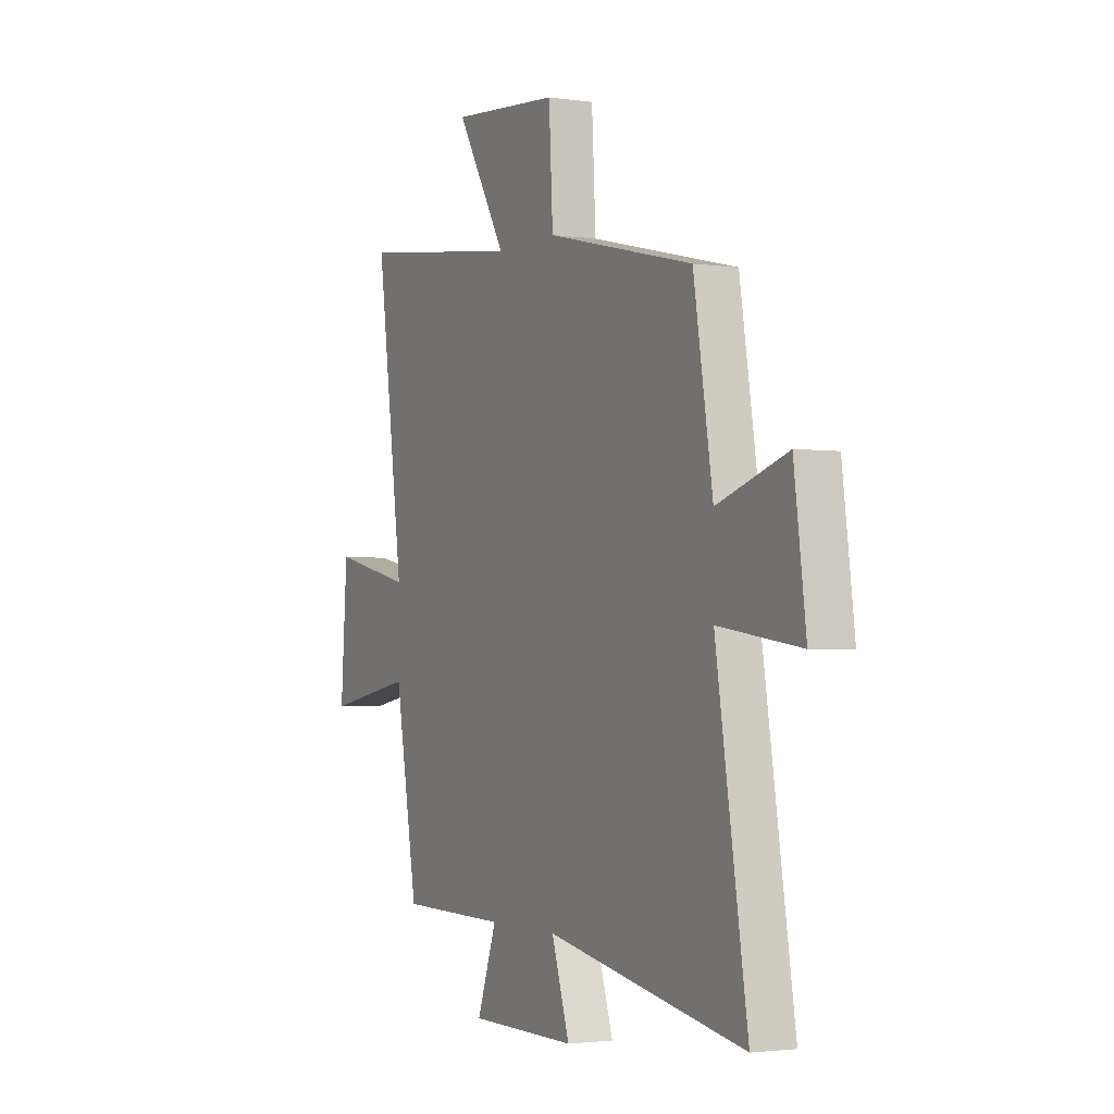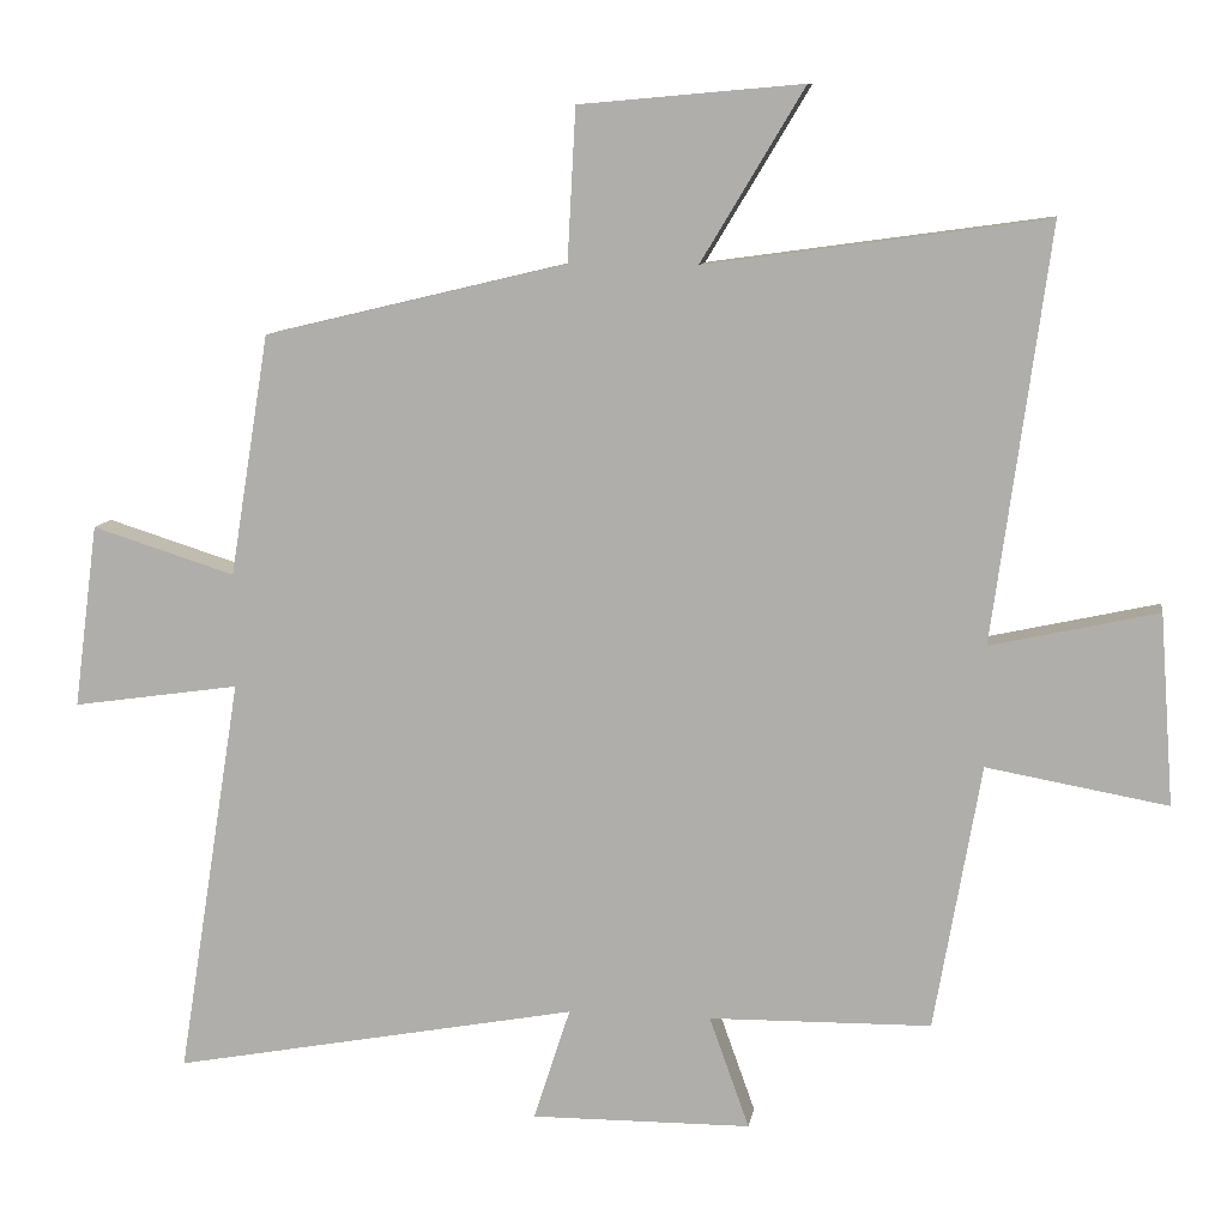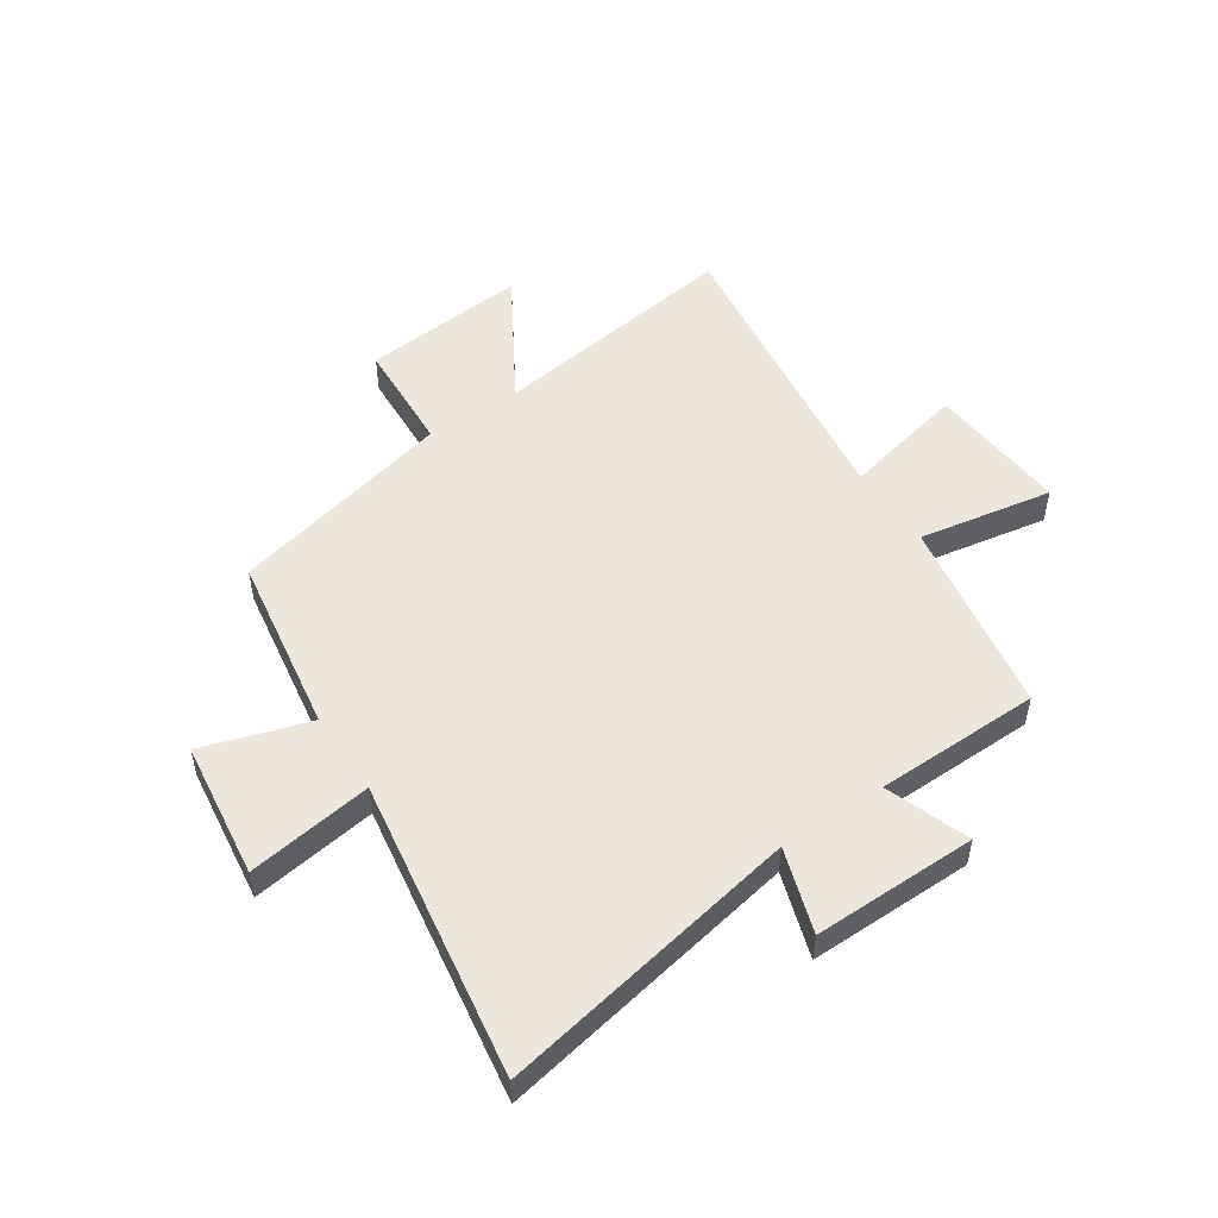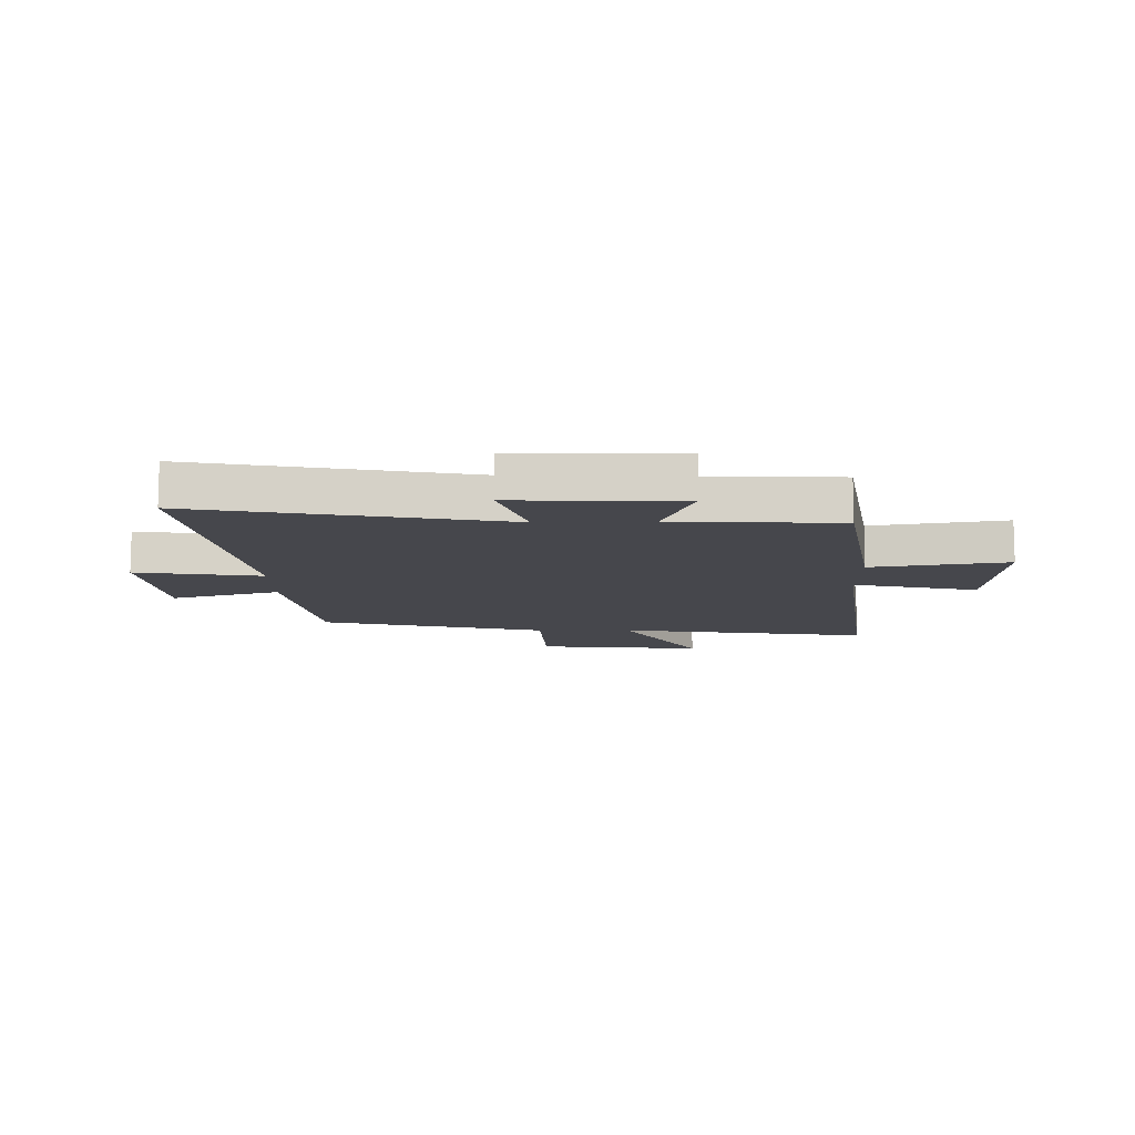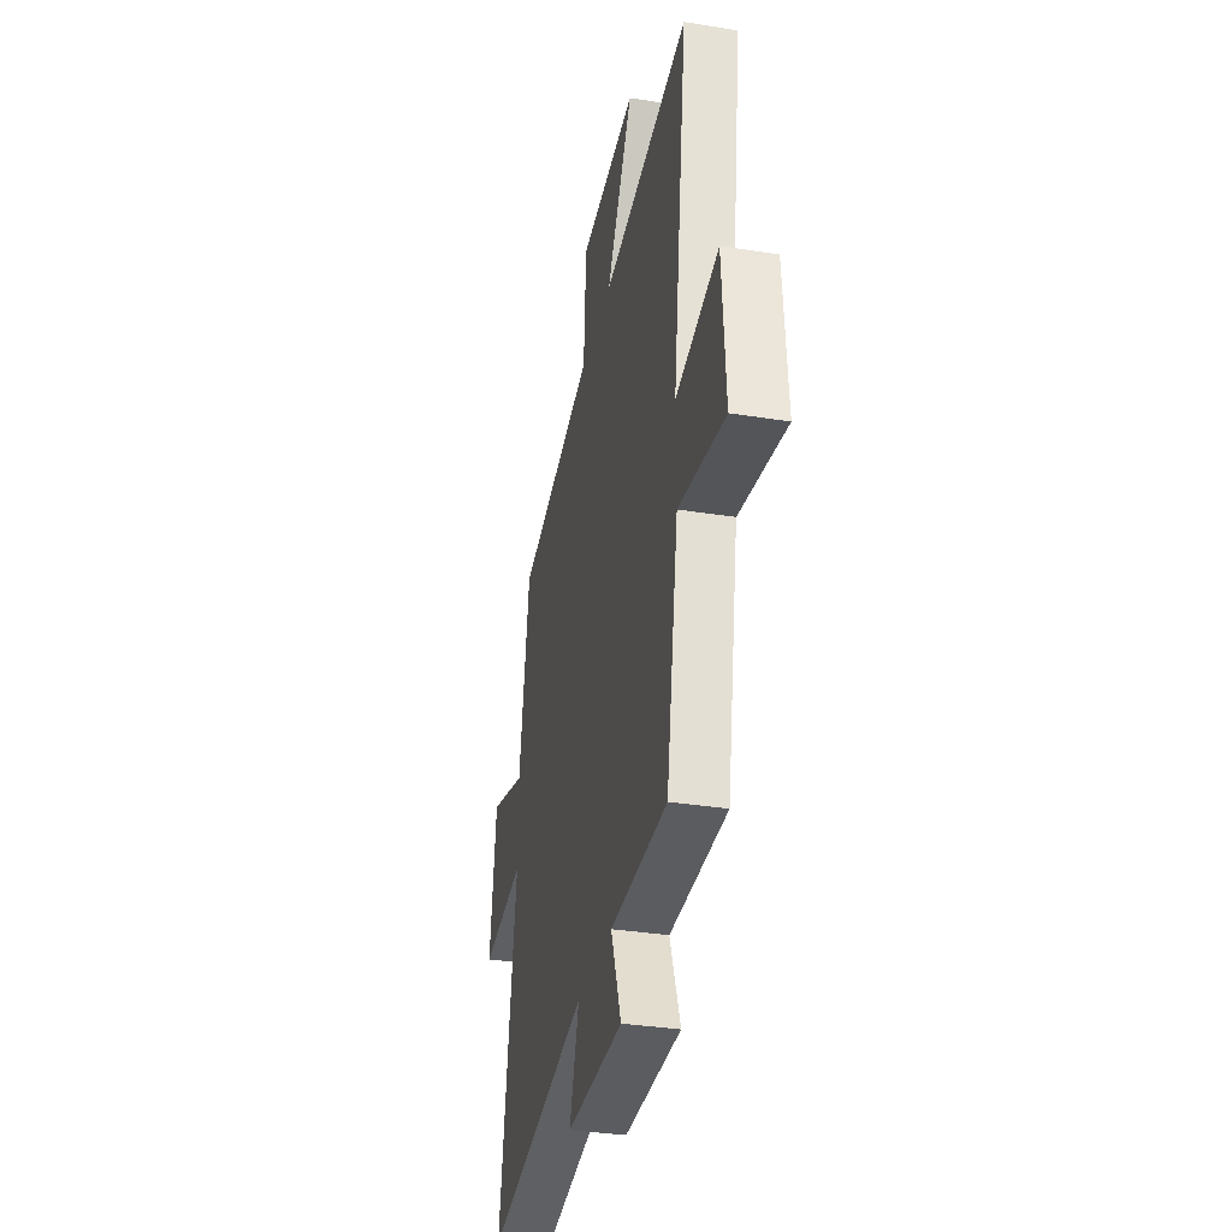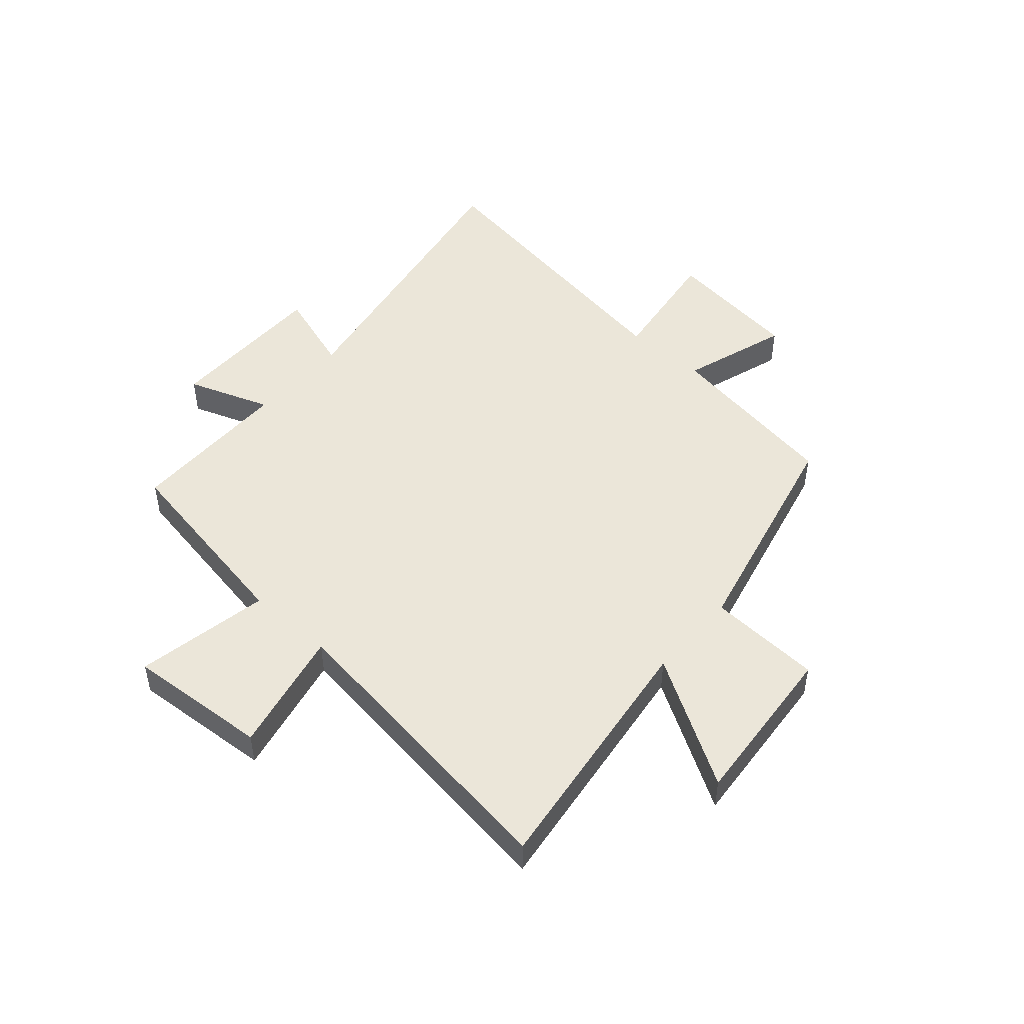
<metadata>
{"format":"obj","ext":"obj","renderer":"f3d","projection":"perspective","resolution":1024,"background":"white","views":[{"elev":-2.4,"azim":62.9,"up":"+Z"},{"elev":9.9,"azim":-171.2,"up":"+Z"},{"elev":51.4,"azim":146.1,"up":"+Y"},{"elev":-10.9,"azim":-179.9,"up":"+Y"},{"elev":-34.1,"azim":-102.2,"up":"+Z"},{"elev":48.4,"azim":-48.6,"up":"+Y"}]}
</metadata>
<code>
v -0.575 0.07 0.562
v -0.124 0.07 0.5
v -0.261 0.07 0.728
v 0.035 0.07 0.702
v 0.046 0.07 0.5
v 0.448 0.07 0.404
v 0.5 0.07 0.084
v 0.69 0.07 0.144
v 0.722 0.07 -0.1
v 0.5 0.07 -0.068
v 0.585 0.07 -0.6
v 0.046 0.07 -0.5
v 0.095 0.07 -0.65
v -0.197 0.07 -0.648
v -0.144 0.07 -0.5
v -0.438 0.07 -0.496
v -0.5 0.07 -0.144
v -0.739 0.07 -0.187
v -0.721 0.07 0.065
v -0.5 0.07 0.016
v -0.575 0 0.562
v -0.124 0 0.5
v -0.261 0 0.728
v 0.035 0 0.702
v 0.046 0 0.5
v 0.448 0 0.404
v 0.5 0 0.084
v 0.69 0 0.144
v 0.722 0 -0.1
v 0.5 0 -0.068
v 0.585 0 -0.6
v 0.046 0 -0.5
v 0.095 0 -0.65
v -0.197 0 -0.648
v -0.144 0 -0.5
v -0.438 0 -0.496
v -0.5 0 -0.144
v -0.739 0 -0.187
v -0.721 0 0.065
v -0.5 0 0.016
f 17 18 19 20
f 15 16 17 20
f 15 20 1 2
f 12 13 14 15
f 12 15 2
f 10 11 12 2
f 7 8 9 10
f 7 10 2
f 6 7 2
f 5 6 2
f 2 3 4 5
f 40 39 38 37
f 40 37 36 35
f 22 21 40 35
f 35 34 33 32
f 22 35 32
f 22 32 31 30
f 30 29 28 27
f 22 30 27
f 22 27 26
f 22 26 25
f 25 24 23 22
f 1 21 22 2
f 2 22 23 3
f 3 23 24 4
f 4 24 25 5
f 5 25 26 6
f 6 26 27 7
f 7 27 28 8
f 8 28 29 9
f 9 29 30 10
f 10 30 31 11
f 11 31 32 12
f 12 32 33 13
f 13 33 34 14
f 14 34 35 15
f 15 35 36 16
f 16 36 37 17
f 17 37 38 18
f 18 38 39 19
f 19 39 40 20
f 20 40 21 1

</code>
